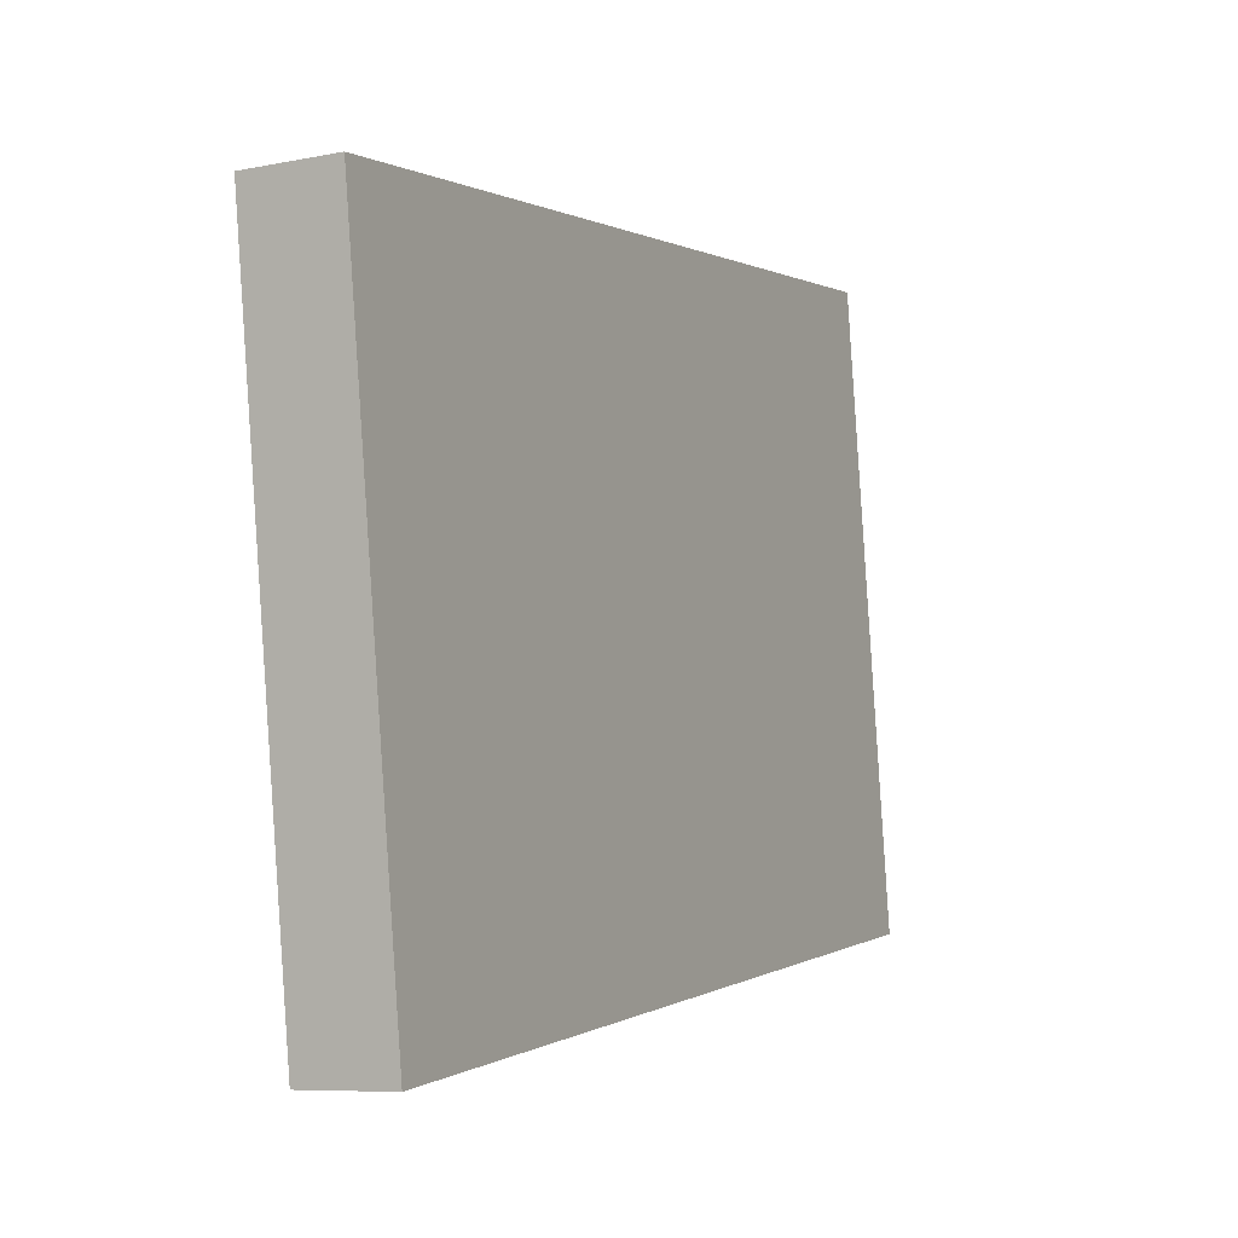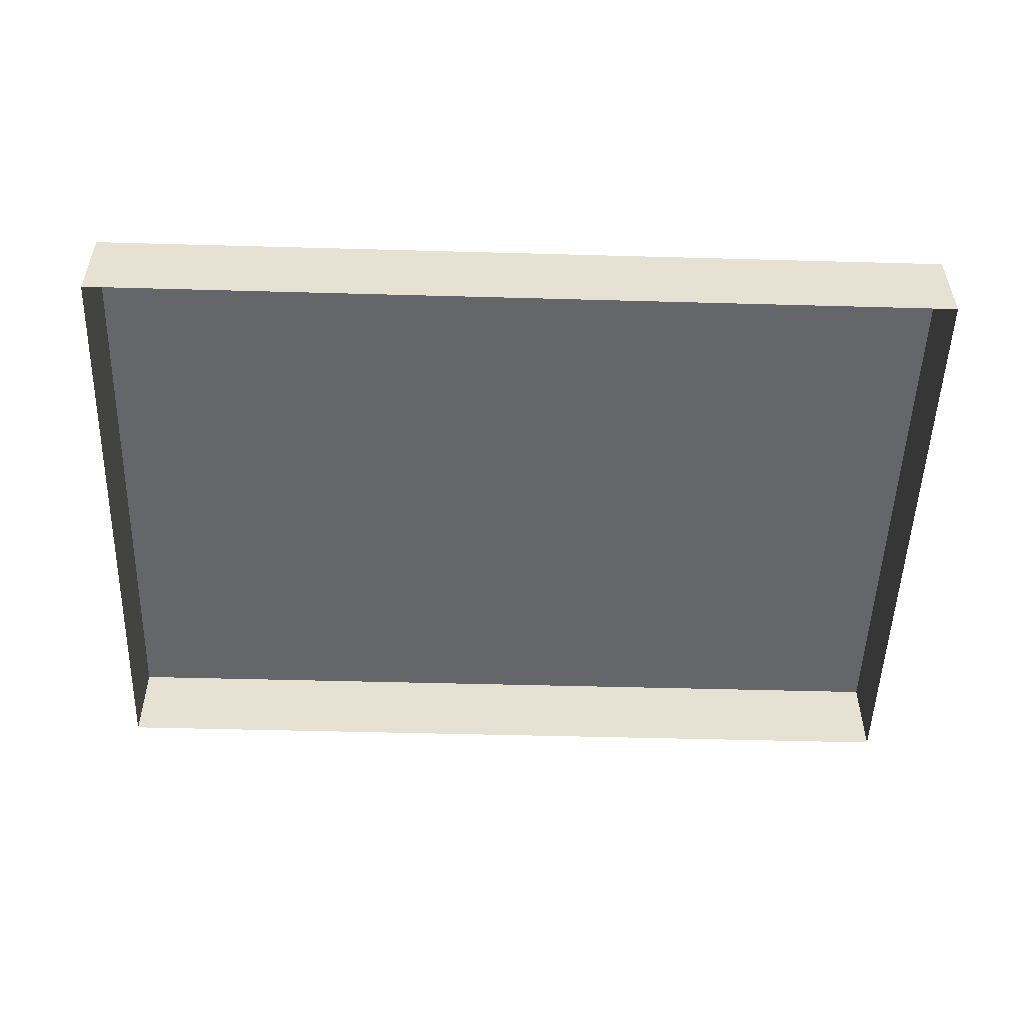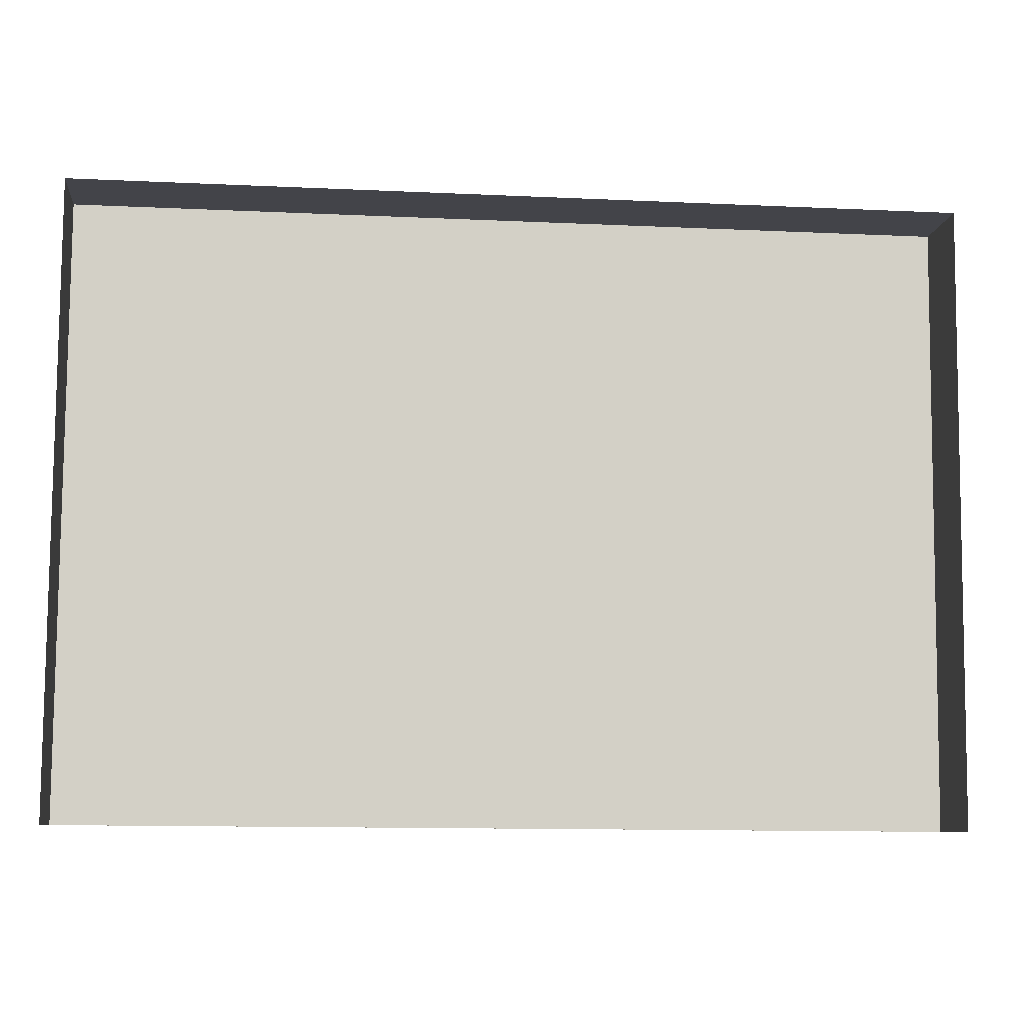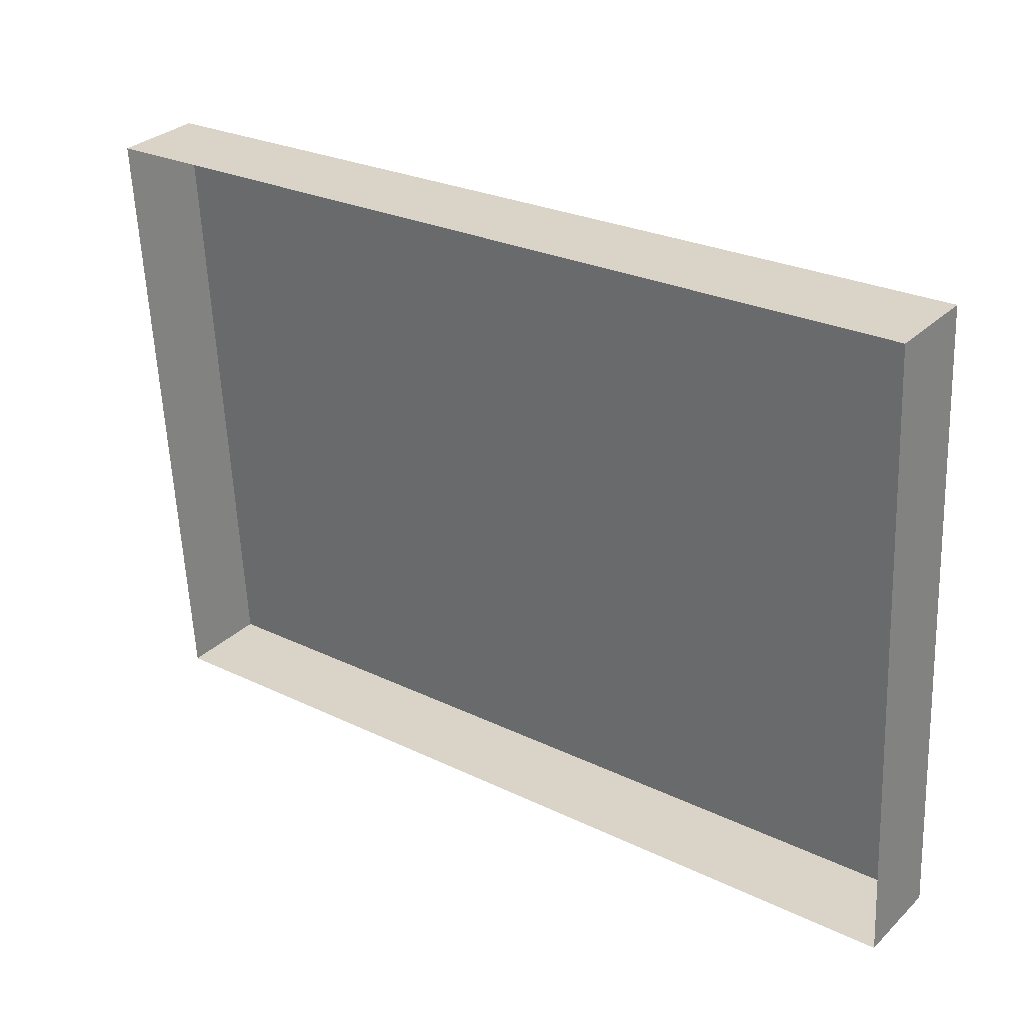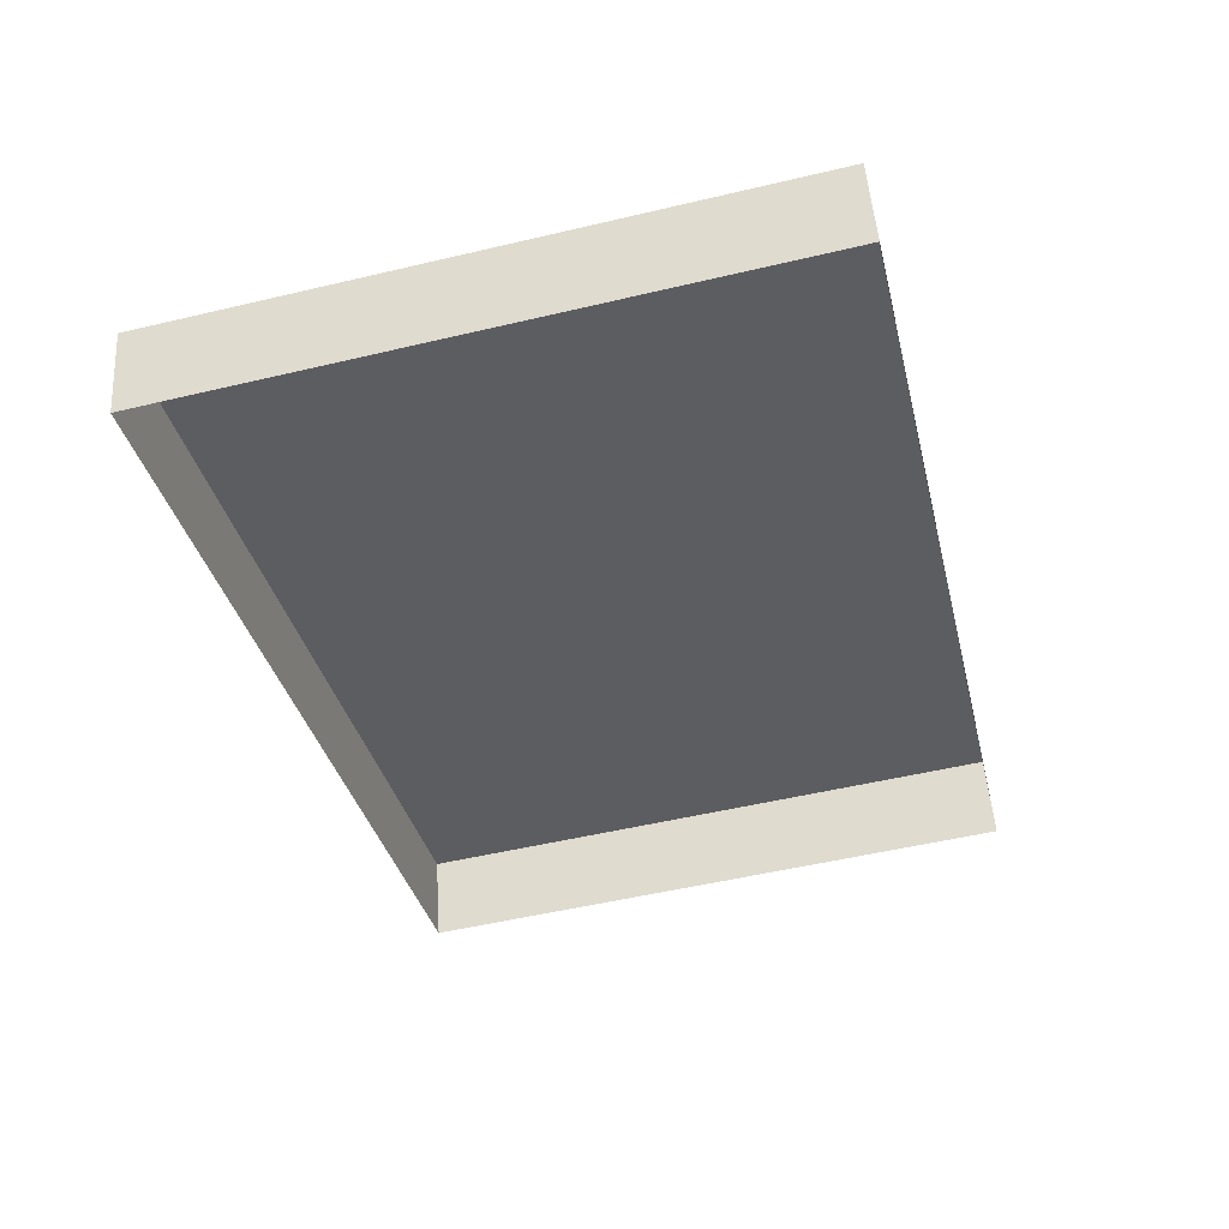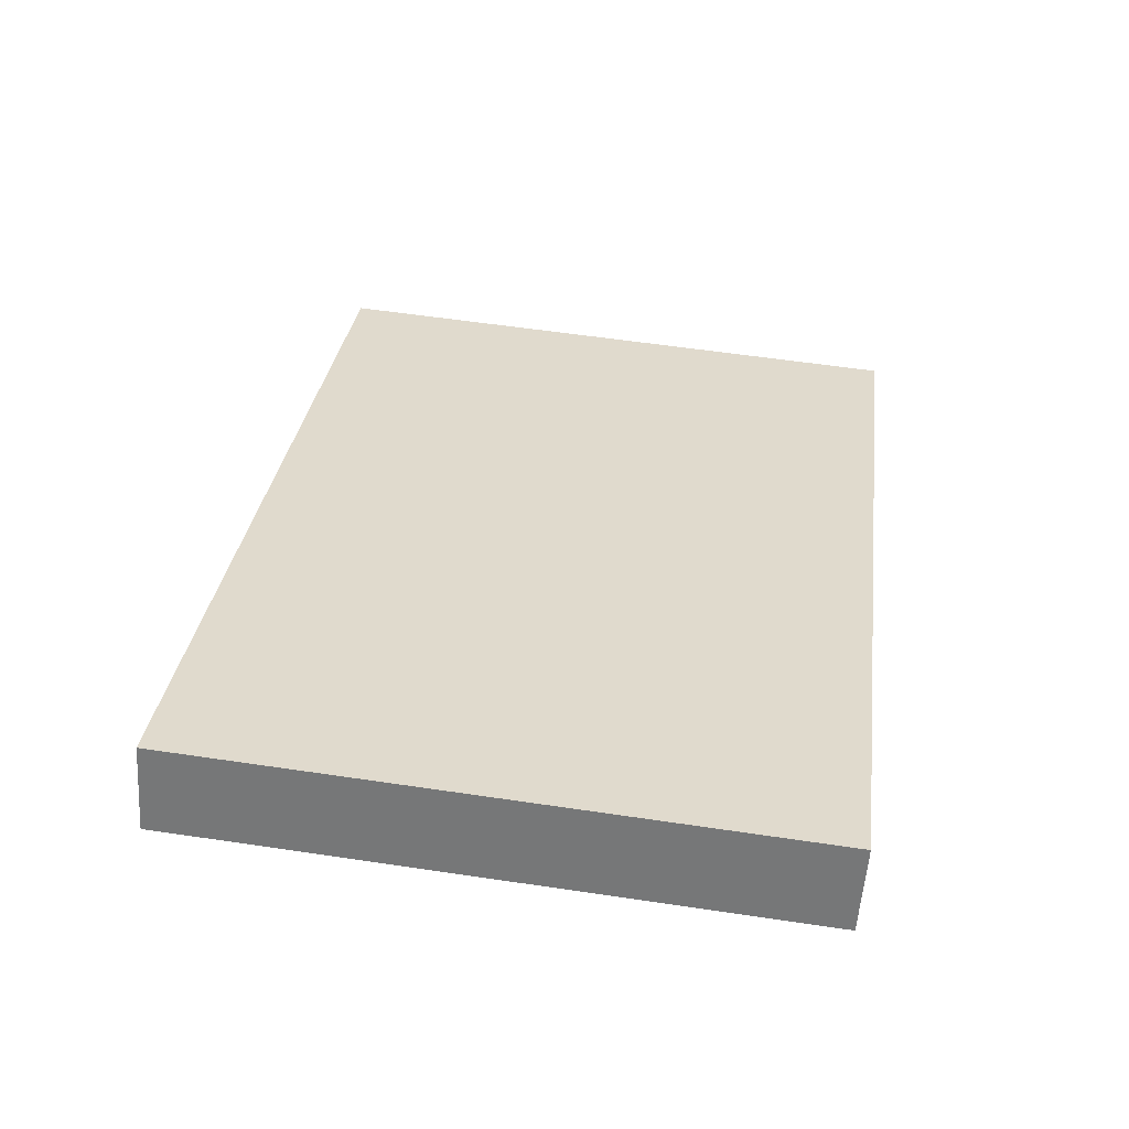
<metadata>
{"format":"obj","ext":"obj","renderer":"f3d","projection":"perspective","resolution":1024,"background":"white","views":[{"elev":0.5,"azim":117.0,"up":"+Z"},{"elev":-47.7,"azim":178.2,"up":"+Y"},{"elev":-12.5,"azim":-6.2,"up":"+Z"},{"elev":26.1,"azim":37.5,"up":"+Z"},{"elev":-36.5,"azim":103.5,"up":"+Y"},{"elev":31.9,"azim":-82.5,"up":"+Y"}]}
</metadata>
<code>
o mesh73/mesh73-geometry#mesh73-geometry
v 0.5246 0.02779 -0.009828
v 0.5246 0.0433 -0.08147
v 0.5246 0.03296 -0.08221
v 0.5246 0.03813 -0.009089
v 0.6283 0.03296 -0.08221
v 0.6283 0.03813 -0.009089
v 0.6283 0.0433 -0.08147
v 0.6283 0.02779 -0.009828
f 1 2 3
f 2 1 4
f 2 5 3
f 1 6 4
f 6 2 4
f 5 2 7
f 6 1 8
f 2 6 7
f 7 8 5
f 8 7 6
f 3 2 1
f 4 1 2
f 3 5 2
f 4 6 1
f 4 2 6
f 7 2 5
f 8 1 6
f 7 6 2
f 5 8 7
f 6 7 8

</code>
